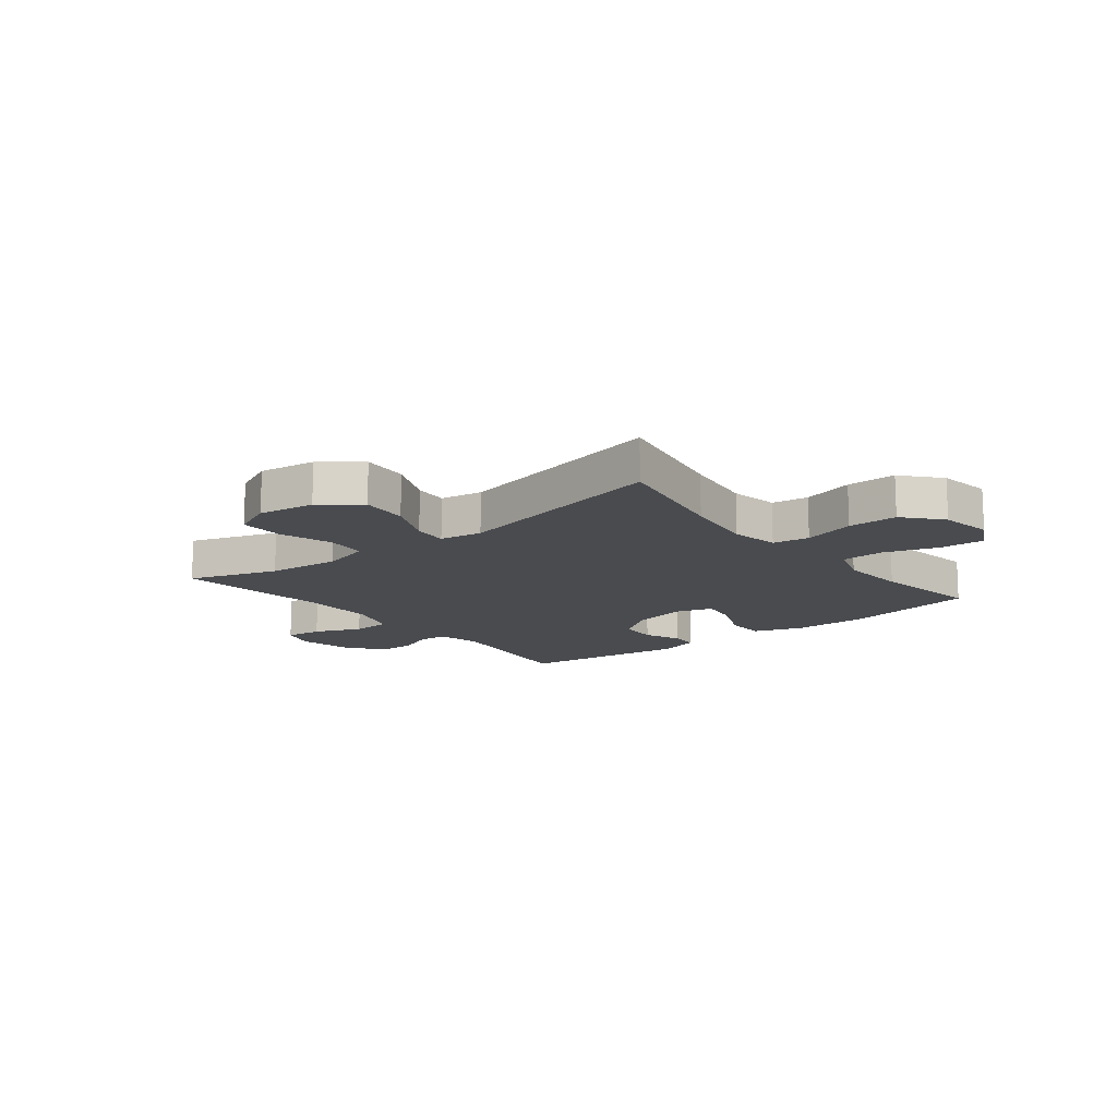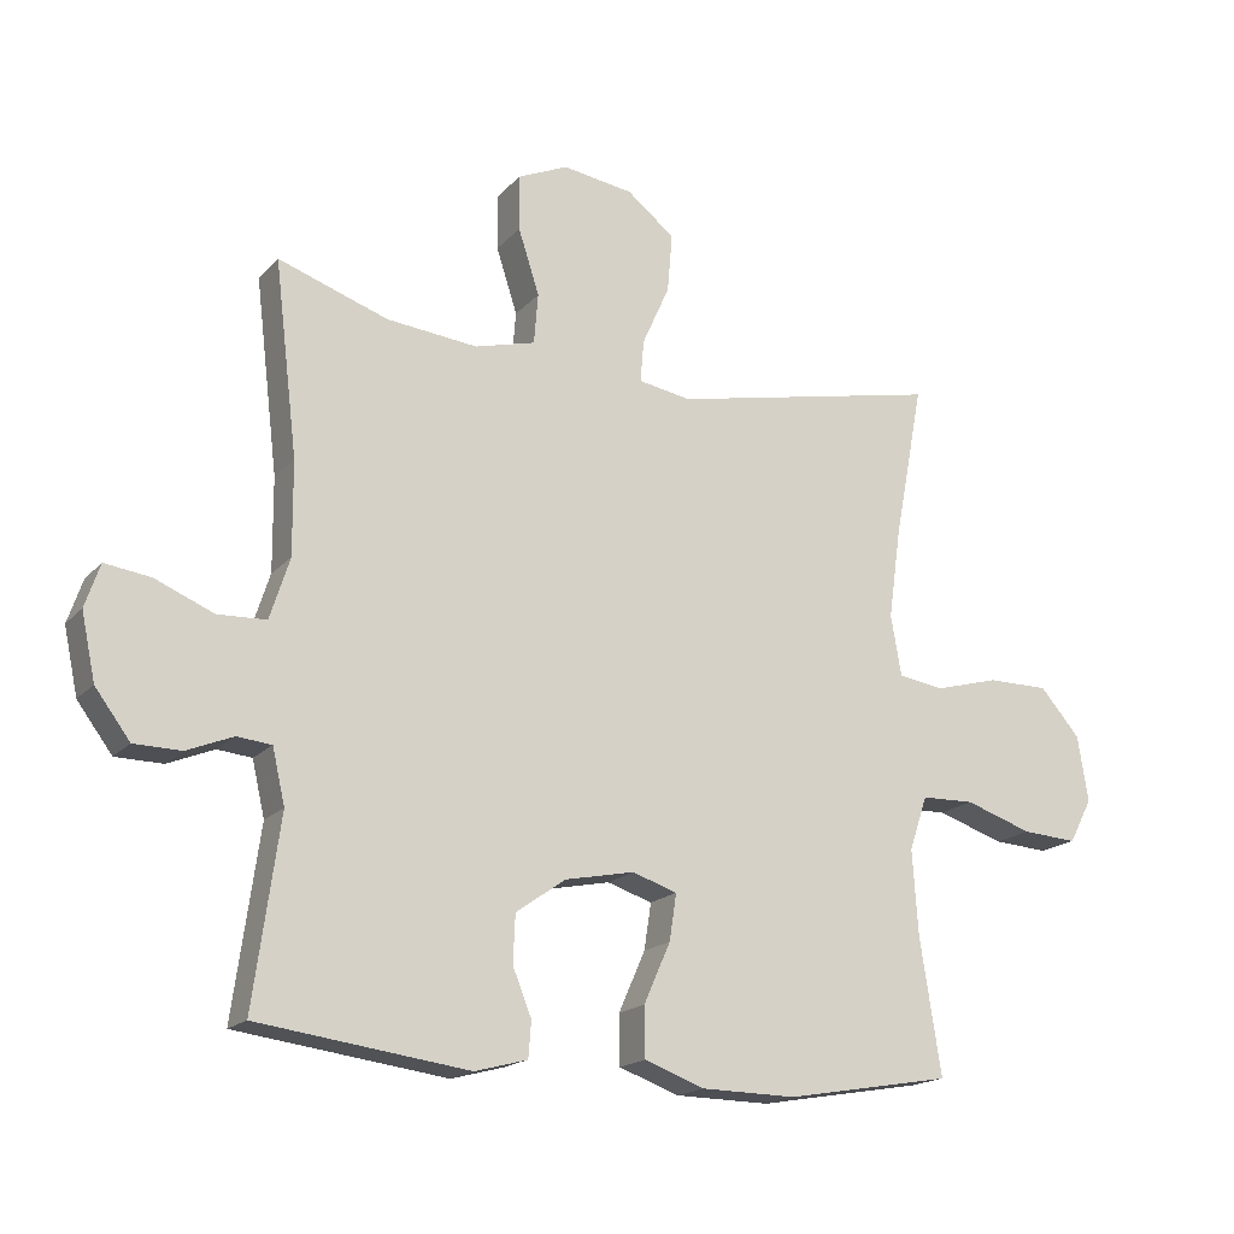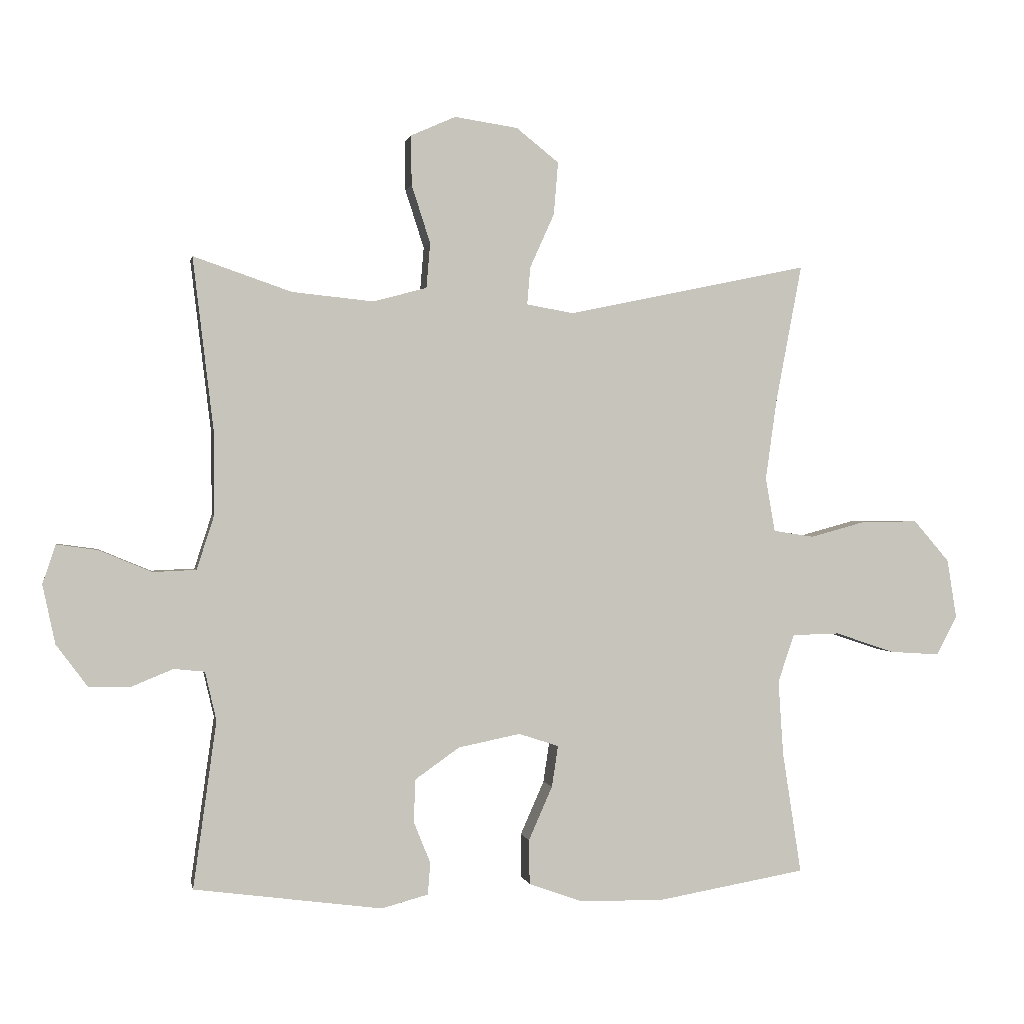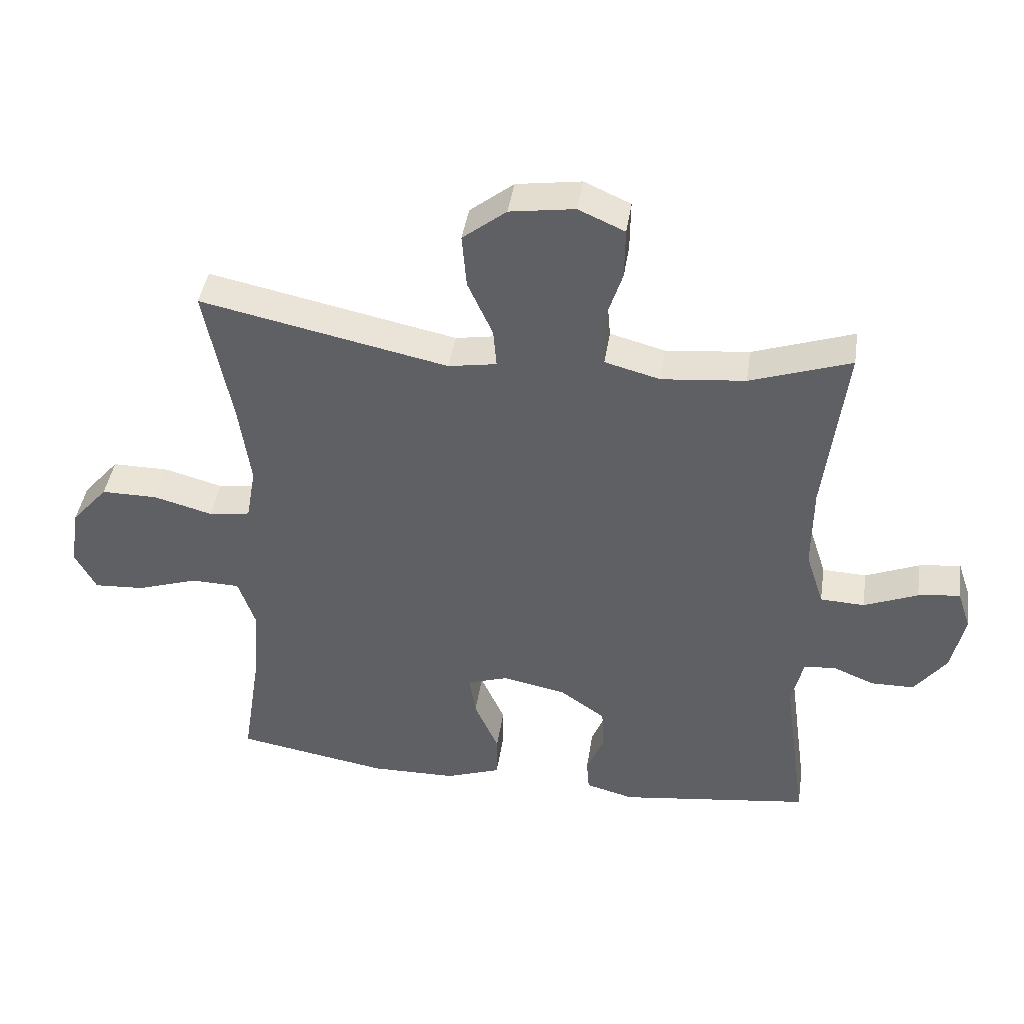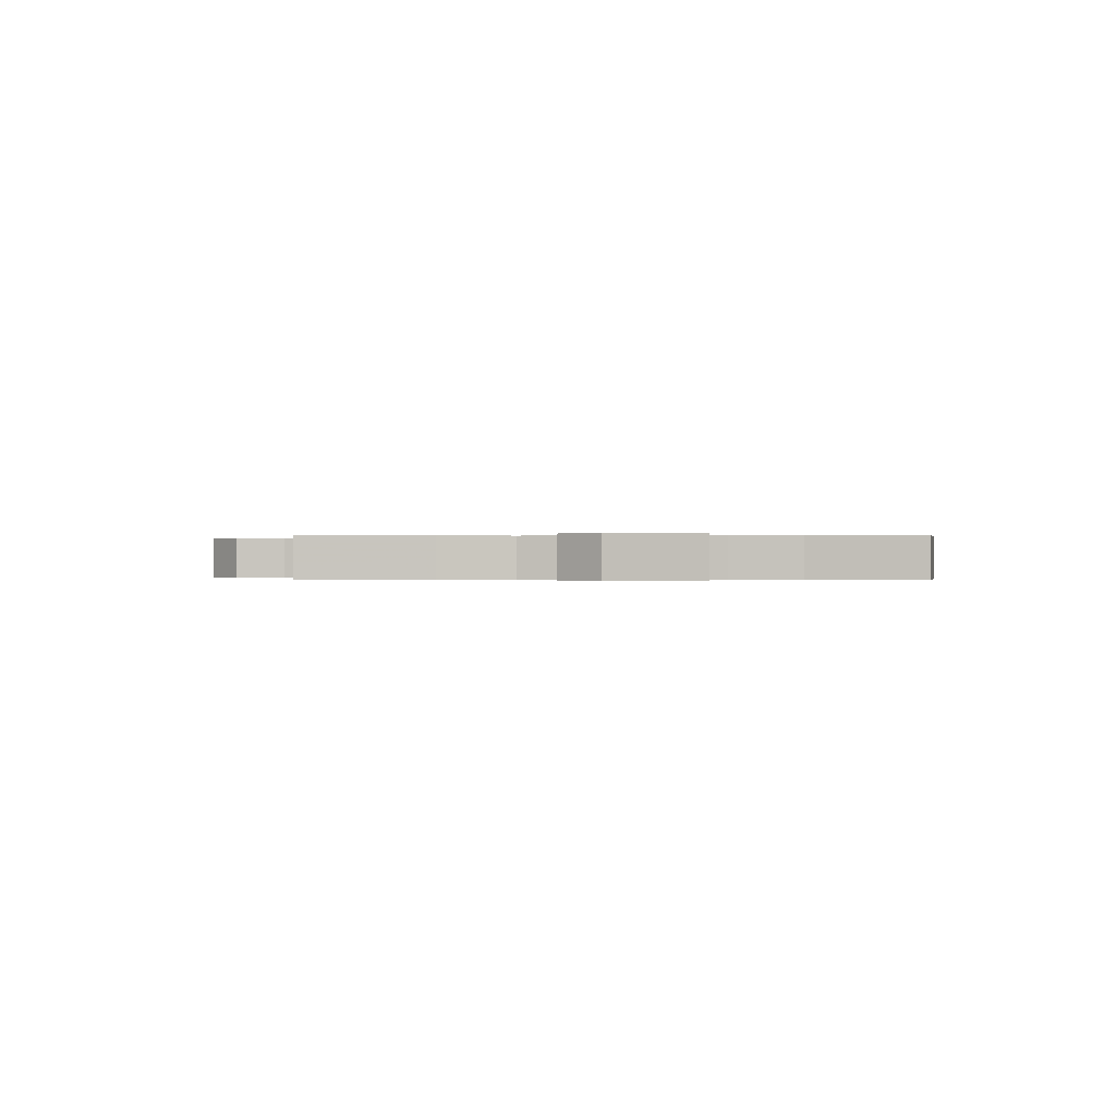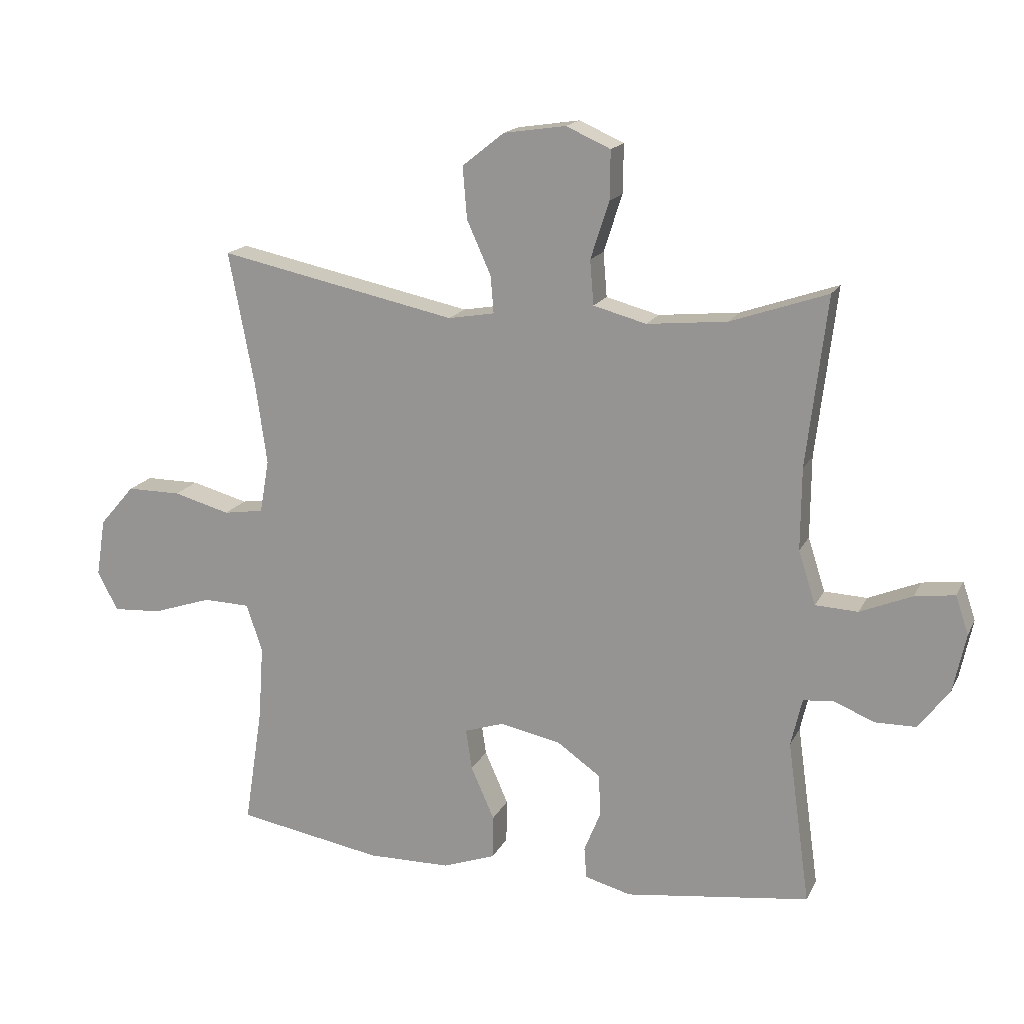
<metadata>
{"format":"obj","ext":"obj","renderer":"f3d","projection":"perspective","resolution":1024,"background":"white","views":[{"elev":-14.1,"azim":38.6,"up":"+Y"},{"elev":-17.8,"azim":-27.8,"up":"+Z"},{"elev":0.4,"azim":-10.7,"up":"+Z"},{"elev":42.7,"azim":-171.4,"up":"+Z"},{"elev":-0.1,"azim":91.5,"up":"+Y"},{"elev":16.9,"azim":-160.7,"up":"+Z"}]}
</metadata>
<code>
v 0.5 0.07 -0.5
v 0.263 0.07 -0.541
v 0.128 0.07 -0.539
v 0.042 0.07 -0.508
v 0.041 0.07 -0.437
v 0.079 0.07 -0.351
v 0.089 0.07 -0.285
v 0.025 0.07 -0.264
v -0.074 0.07 -0.284
v -0.145 0.07 -0.334
v -0.148 0.07 -0.402
v -0.121 0.07 -0.469
v -0.125 0.07 -0.52
v -0.2 0.07 -0.54
v -0.5 0.07 -0.5
v -0.463 0.07 -0.234
v -0.481 0.07 -0.156
v -0.53 0.07 -0.151
v -0.596 0.07 -0.178
v -0.663 0.07 -0.177
v -0.713 0.07 -0.11
v -0.733 0.07 -0.016
v -0.712 0.07 0.046
v -0.647 0.07 0.037
v -0.563 0.07 0.002
v -0.494 0.07 0.005
v -0.466 0.07 0.092
v -0.467 0.07 0.225
v -0.5 0.07 0.5
v -0.343 0.07 0.446
v -0.213 0.07 0.433
v -0.127 0.07 0.456
v -0.121 0.07 0.528
v -0.151 0.07 0.621
v -0.152 0.07 0.7
v -0.08 0.07 0.732
v 0.021 0.07 0.717
v 0.089 0.07 0.663
v 0.082 0.07 0.579
v 0.043 0.07 0.492
v 0.038 0.07 0.432
v 0.113 0.07 0.419
v 0.5 0.07 0.5
v 0.458 0.07 0.279
v 0.44 0.07 0.15
v 0.455 0.07 0.064
v 0.52 0.07 0.054
v 0.612 0.07 0.079
v 0.7 0.07 0.079
v 0.757 0.07 0.013
v 0.772 0.07 -0.081
v 0.739 0.07 -0.144
v 0.66 0.07 -0.139
v 0.564 0.07 -0.107
v 0.488 0.07 -0.109
v 0.462 0.07 -0.186
v 0.47 0.07 -0.306
v 0.5 0 -0.5
v 0.263 0 -0.541
v 0.128 0 -0.539
v 0.042 0 -0.508
v 0.041 0 -0.437
v 0.079 0 -0.351
v 0.089 0 -0.285
v 0.025 0 -0.264
v -0.074 0 -0.284
v -0.145 0 -0.334
v -0.148 0 -0.402
v -0.121 0 -0.469
v -0.125 0 -0.52
v -0.2 0 -0.54
v -0.5 0 -0.5
v -0.463 0 -0.234
v -0.481 0 -0.156
v -0.53 0 -0.151
v -0.596 0 -0.178
v -0.663 0 -0.177
v -0.713 0 -0.11
v -0.733 0 -0.016
v -0.712 0 0.046
v -0.647 0 0.037
v -0.563 0 0.002
v -0.494 0 0.005
v -0.466 0 0.092
v -0.467 0 0.225
v -0.5 0 0.5
v -0.343 0 0.446
v -0.213 0 0.433
v -0.127 0 0.456
v -0.121 0 0.528
v -0.151 0 0.621
v -0.152 0 0.7
v -0.08 0 0.732
v 0.021 0 0.717
v 0.089 0 0.663
v 0.082 0 0.579
v 0.043 0 0.492
v 0.038 0 0.432
v 0.113 0 0.419
v 0.5 0 0.5
v 0.458 0 0.279
v 0.44 0 0.15
v 0.455 0 0.064
v 0.52 0 0.054
v 0.612 0 0.079
v 0.7 0 0.079
v 0.757 0 0.013
v 0.772 0 -0.081
v 0.739 0 -0.144
v 0.66 0 -0.139
v 0.564 0 -0.107
v 0.488 0 -0.109
v 0.462 0 -0.186
v 0.47 0 -0.306
f 52 53 54
f 51 52 54
f 50 51 54
f 49 50 54
f 48 49 54
f 47 48 54
f 46 47 54 55
f 42 43 44
f 41 42 44 45
f 38 39 40
f 37 38 40
f 36 37 40
f 35 36 40
f 34 35 40
f 33 34 40
f 32 33 40 41
f 41 45 46
f 32 41 46
f 31 32 46
f 28 29 30
f 46 55 56
f 31 46 56
f 30 31 56
f 28 30 56
f 27 28 56
f 23 24 25
f 22 23 25
f 21 22 25
f 20 21 25
f 19 20 25
f 18 19 25
f 14 15 16
f 13 14 16
f 12 13 16
f 11 12 16
f 10 11 16 17
f 9 10 17
f 8 9 17
f 4 5 6
f 3 4 6
f 2 3 6
f 1 2 6
f 57 1 6
f 57 6 7
f 57 7 8
f 56 57 8
f 27 56 8
f 26 27 8
f 17 18 25 26
f 8 17 26
f 111 110 109
f 111 109 108
f 111 108 107
f 111 107 106
f 111 106 105
f 111 105 104
f 112 111 104 103
f 101 100 99
f 102 101 99 98
f 97 96 95
f 97 95 94
f 97 94 93
f 97 93 92
f 97 92 91
f 97 91 90
f 98 97 90 89
f 103 102 98
f 103 98 89
f 103 89 88
f 87 86 85
f 113 112 103
f 113 103 88
f 113 88 87
f 113 87 85
f 113 85 84
f 82 81 80
f 82 80 79
f 82 79 78
f 82 78 77
f 82 77 76
f 82 76 75
f 73 72 71
f 73 71 70
f 73 70 69
f 73 69 68
f 74 73 68 67
f 74 67 66
f 74 66 65
f 63 62 61
f 63 61 60
f 63 60 59
f 63 59 58
f 63 58 114
f 64 63 114
f 65 64 114
f 65 114 113
f 65 113 84
f 65 84 83
f 83 82 75 74
f 83 74 65
f 1 58 59 2
f 2 59 60 3
f 3 60 61 4
f 4 61 62 5
f 5 62 63 6
f 6 63 64 7
f 7 64 65 8
f 8 65 66 9
f 9 66 67 10
f 10 67 68 11
f 11 68 69 12
f 12 69 70 13
f 13 70 71 14
f 14 71 72 15
f 15 72 73 16
f 16 73 74 17
f 17 74 75 18
f 18 75 76 19
f 19 76 77 20
f 20 77 78 21
f 21 78 79 22
f 22 79 80 23
f 23 80 81 24
f 24 81 82 25
f 25 82 83 26
f 26 83 84 27
f 27 84 85 28
f 28 85 86 29
f 29 86 87 30
f 30 87 88 31
f 31 88 89 32
f 32 89 90 33
f 33 90 91 34
f 34 91 92 35
f 35 92 93 36
f 36 93 94 37
f 37 94 95 38
f 38 95 96 39
f 39 96 97 40
f 40 97 98 41
f 41 98 99 42
f 42 99 100 43
f 43 100 101 44
f 44 101 102 45
f 45 102 103 46
f 46 103 104 47
f 47 104 105 48
f 48 105 106 49
f 49 106 107 50
f 50 107 108 51
f 51 108 109 52
f 52 109 110 53
f 53 110 111 54
f 54 111 112 55
f 55 112 113 56
f 56 113 114 57
f 57 114 58 1

</code>
